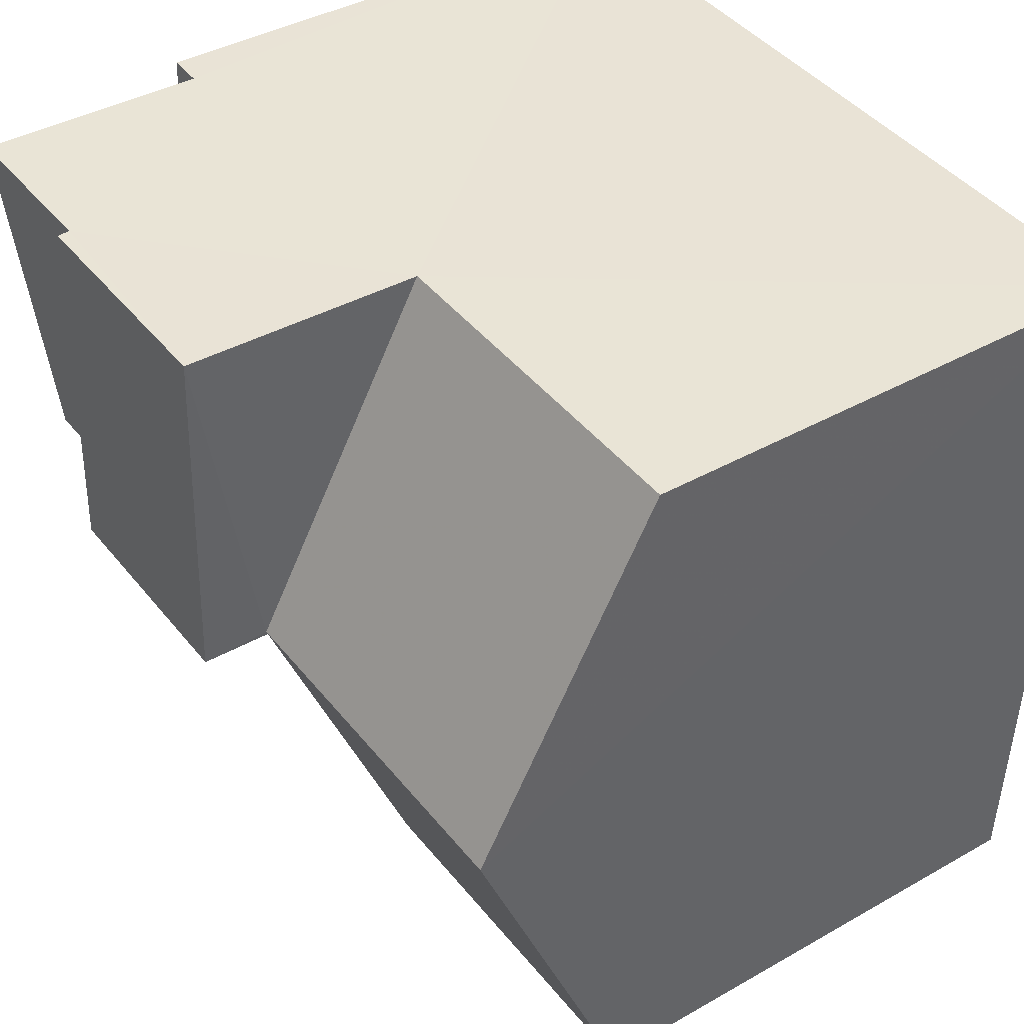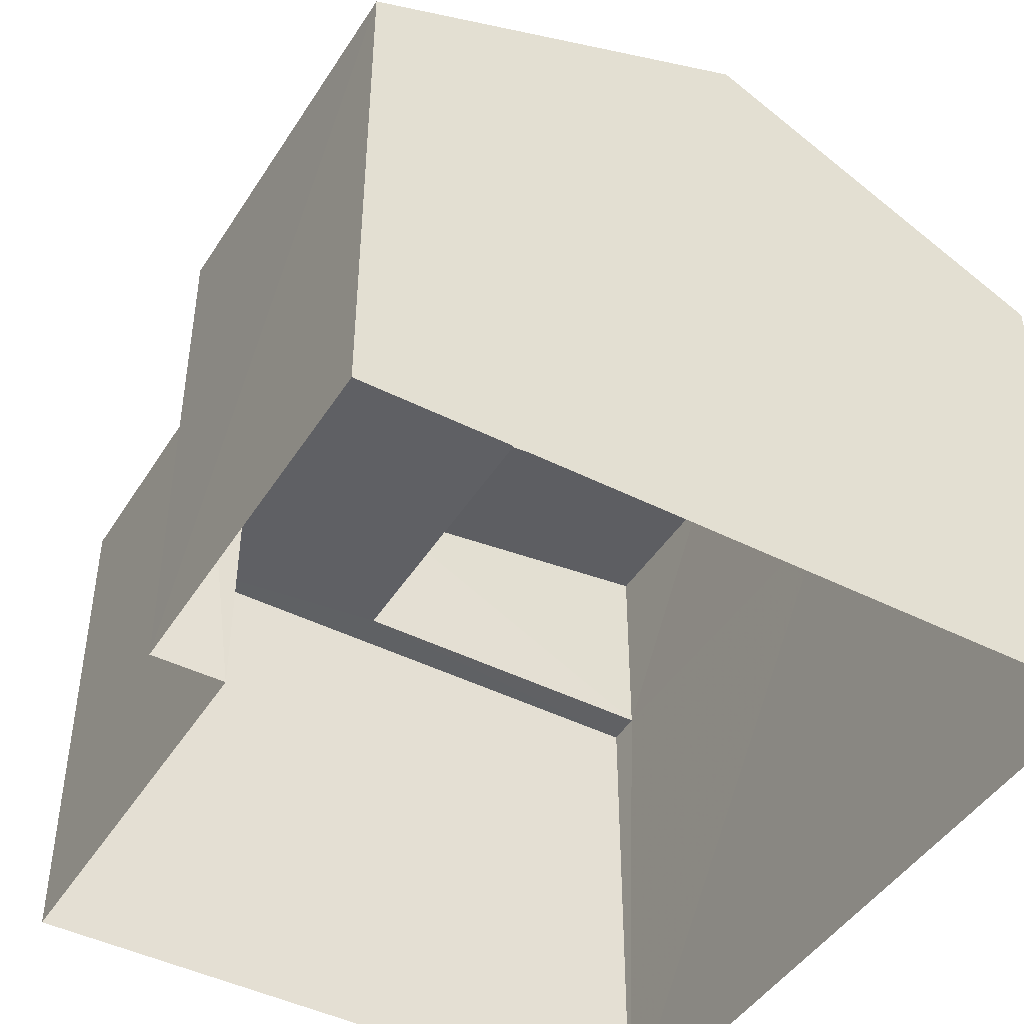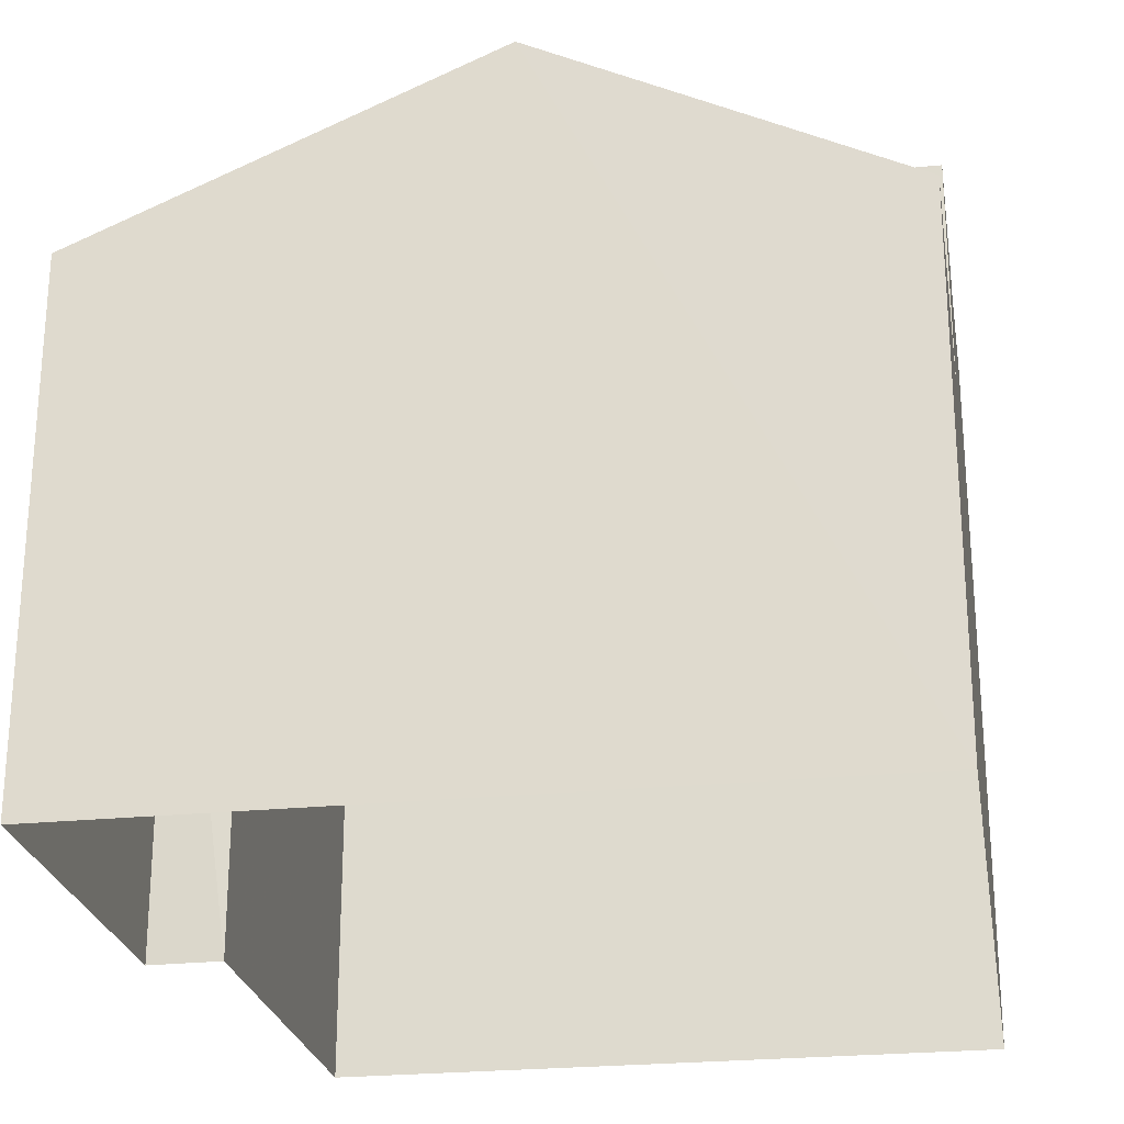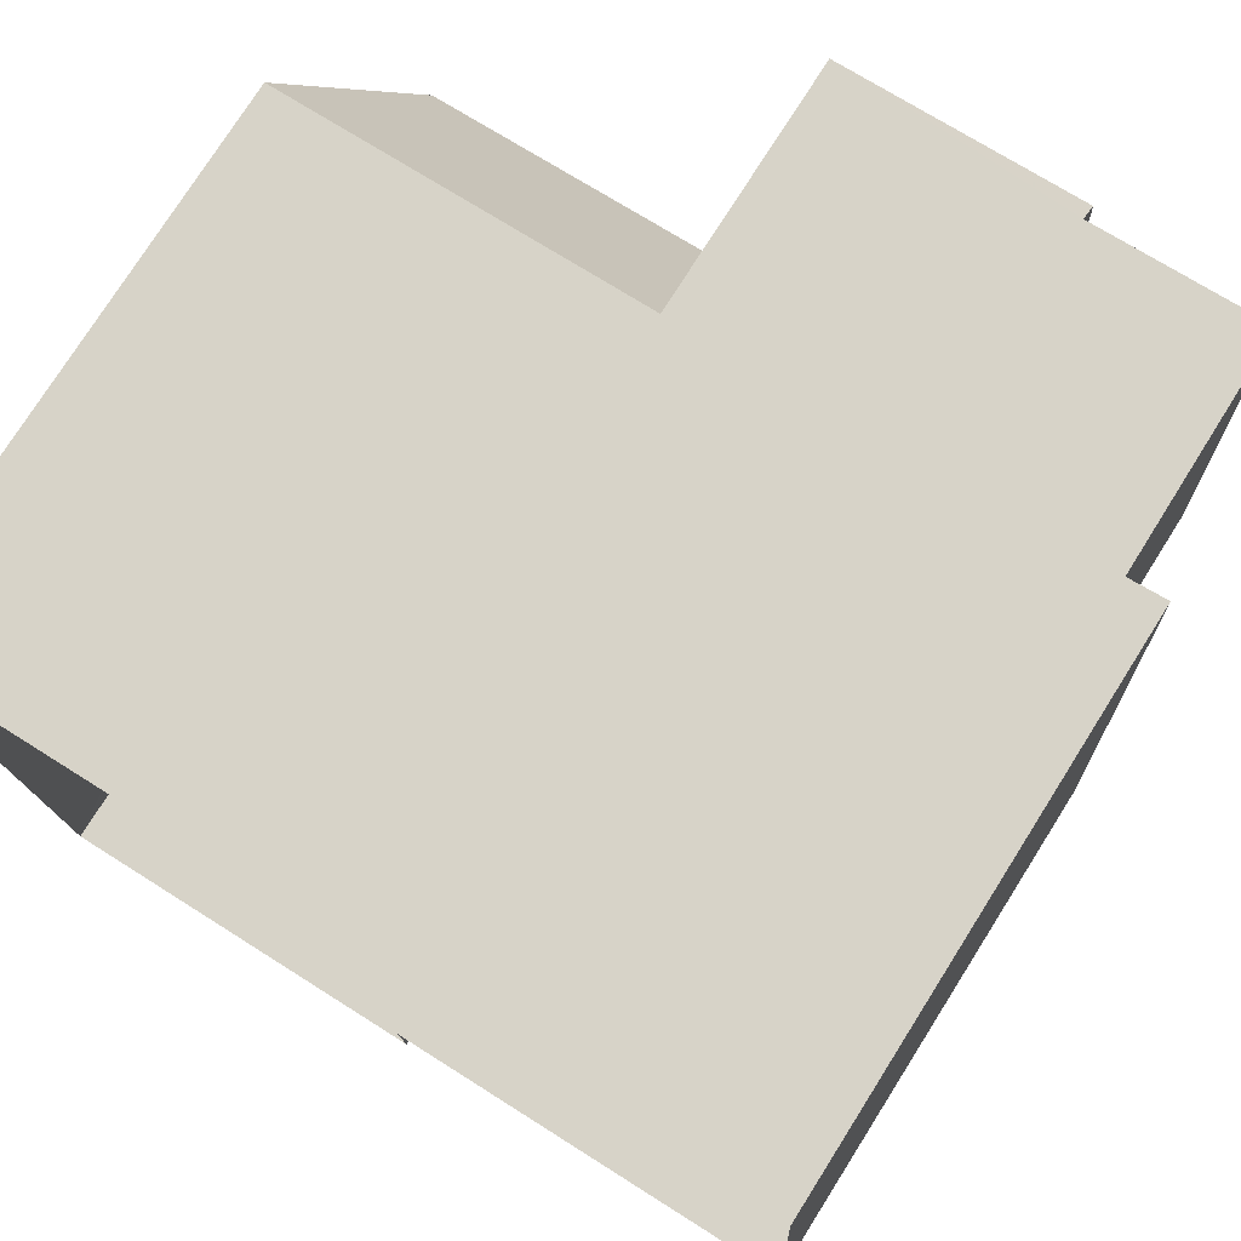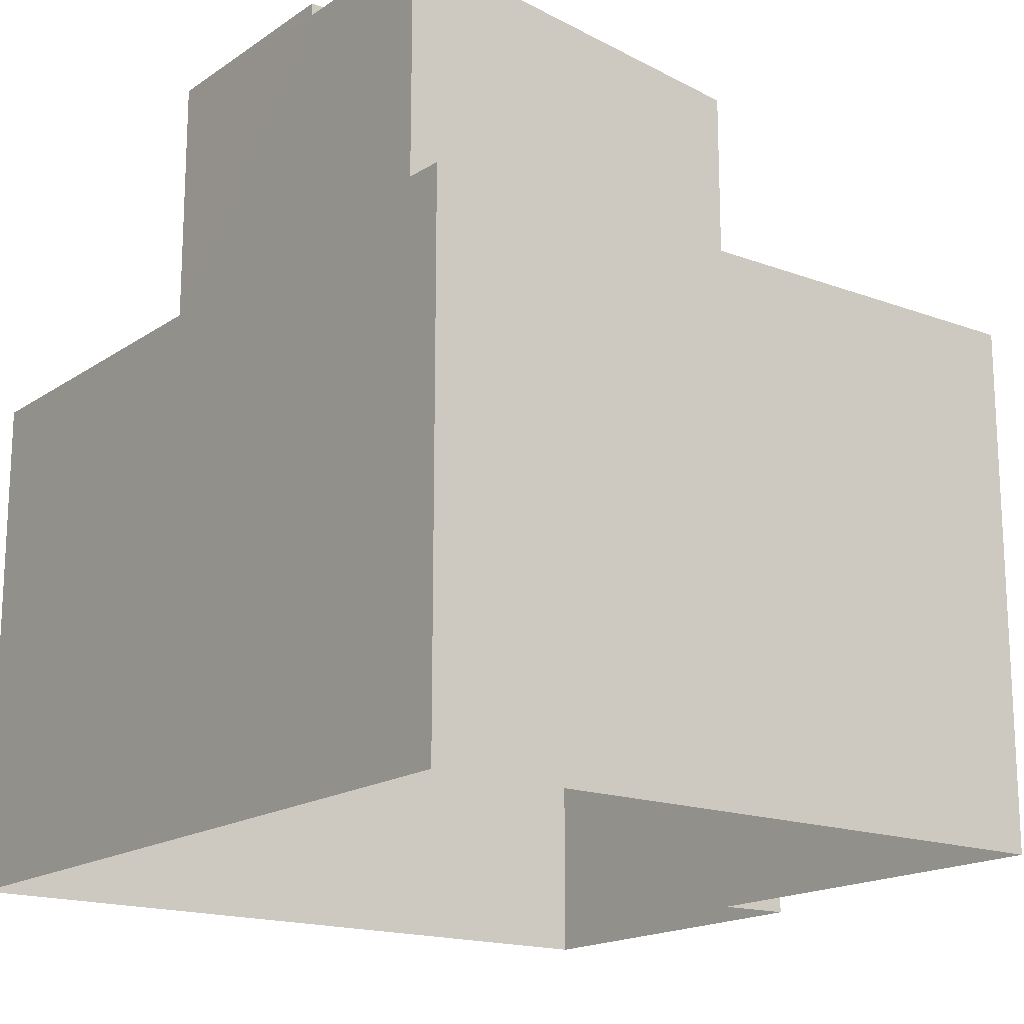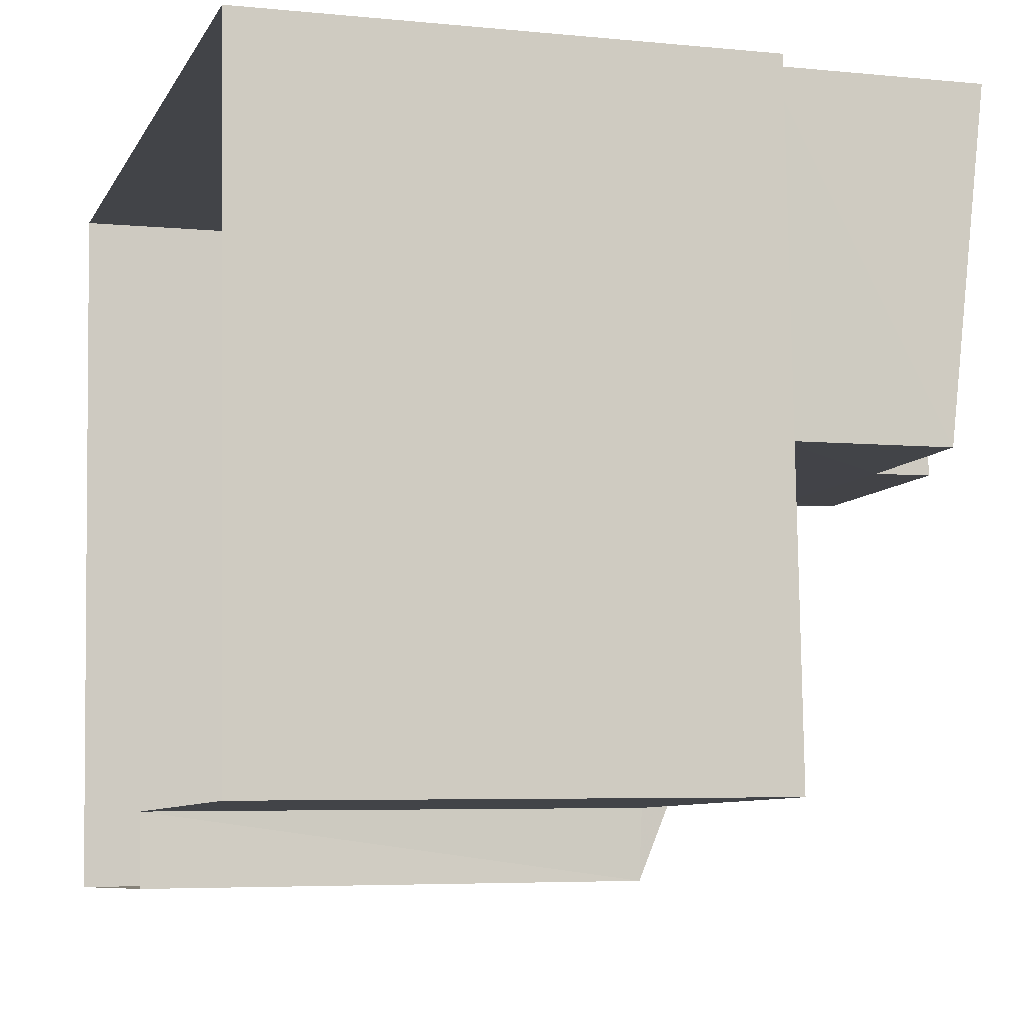
<metadata>
{"format":"obj","ext":"obj","renderer":"f3d","projection":"perspective","resolution":1024,"background":"white","views":[{"elev":39.5,"azim":54.7,"up":"+Y"},{"elev":-44.9,"azim":57.1,"up":"+Z"},{"elev":-25.1,"azim":97.0,"up":"+Z"},{"elev":76.6,"azim":-147.7,"up":"+Y"},{"elev":-17.2,"azim":-129.6,"up":"+Z"},{"elev":-5.3,"azim":-107.5,"up":"+Y"}]}
</metadata>
<code>
v -3.728e+05 -1.05e+05 24.87
v -3.728e+05 -1.05e+05 24.86
v -3.728e+05 -1.05e+05 24.87
v -3.728e+05 -1.05e+05 24.86
v -3.728e+05 -1.05e+05 24.87
v -3.728e+05 -1.05e+05 24.87
v -3.728e+05 -1.05e+05 33.55
v -3.728e+05 -1.05e+05 31.39
v -3.728e+05 -1.05e+05 33.57
v -3.728e+05 -1.05e+05 33.57
v -3.728e+05 -1.05e+05 31.39
v -3.728e+05 -1.05e+05 33.55
v -3.728e+05 -1.05e+05 31.45
v -3.728e+05 -1.05e+05 31.45
v -3.728e+05 -1.05e+05 31.45
v -3.728e+05 -1.05e+05 31.45
v -3.728e+05 -1.05e+05 31.45
v -3.728e+05 -1.05e+05 31.45
v -3.728e+05 -1.05e+05 31.39
v -3.728e+05 -1.05e+05 31.39
v -3.728e+05 -1.05e+05 34.42
v -3.728e+05 -1.05e+05 34.42
v -3.728e+05 -1.05e+05 34.42
v -3.728e+05 -1.05e+05 34.42
v -3.728e+05 -1.05e+05 33.68
v -3.728e+05 -1.05e+05 34.26
v -3.728e+05 -1.05e+05 33.68
v -3.728e+05 -1.05e+05 34.26
f 1 2 3
f 2 4 3
f 3 5 6
f 3 4 5
f 7 8 9
f 9 10 7
f 11 8 7
f 12 11 7
f 13 14 15
f 14 16 15
f 15 17 18
f 15 16 17
f 19 10 9
f 19 20 10
f 21 22 23
f 21 24 22
f 25 26 27
f 25 28 26
f 7 10 22
f 22 10 23
f 10 20 23
f 28 24 21
f 28 25 24
f 17 16 1
f 3 17 1
f 17 3 11
f 18 17 12
f 3 6 11
f 17 11 12
f 21 23 28
f 13 26 28
f 14 13 2
f 2 20 4
f 4 20 19
f 28 23 20
f 13 28 20
f 2 13 20
f 8 6 5
f 8 11 6
f 13 27 26
f 13 15 27
f 16 2 1
f 16 14 2
f 8 5 9
f 5 4 9
f 4 19 9
f 7 22 12
f 22 24 12
f 12 25 18
f 18 25 15
f 15 25 27
f 12 24 25

</code>
